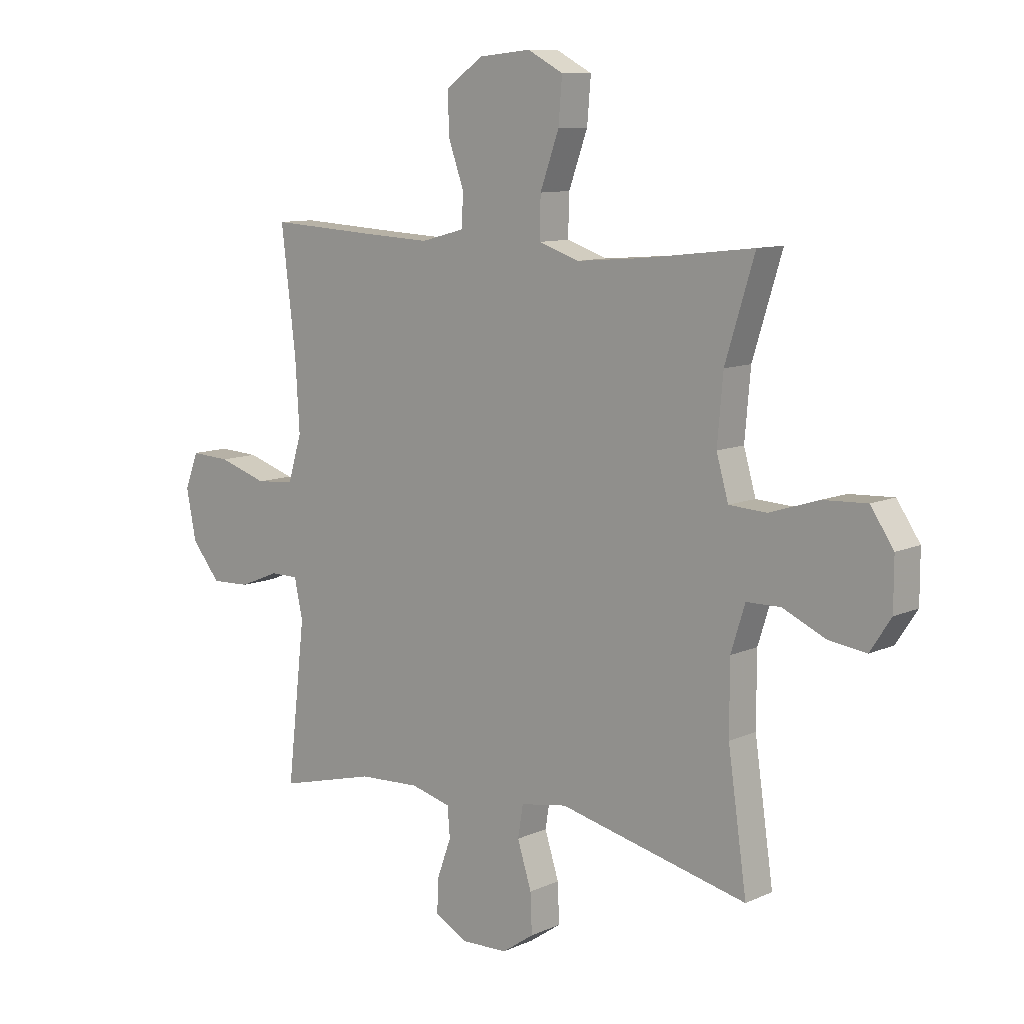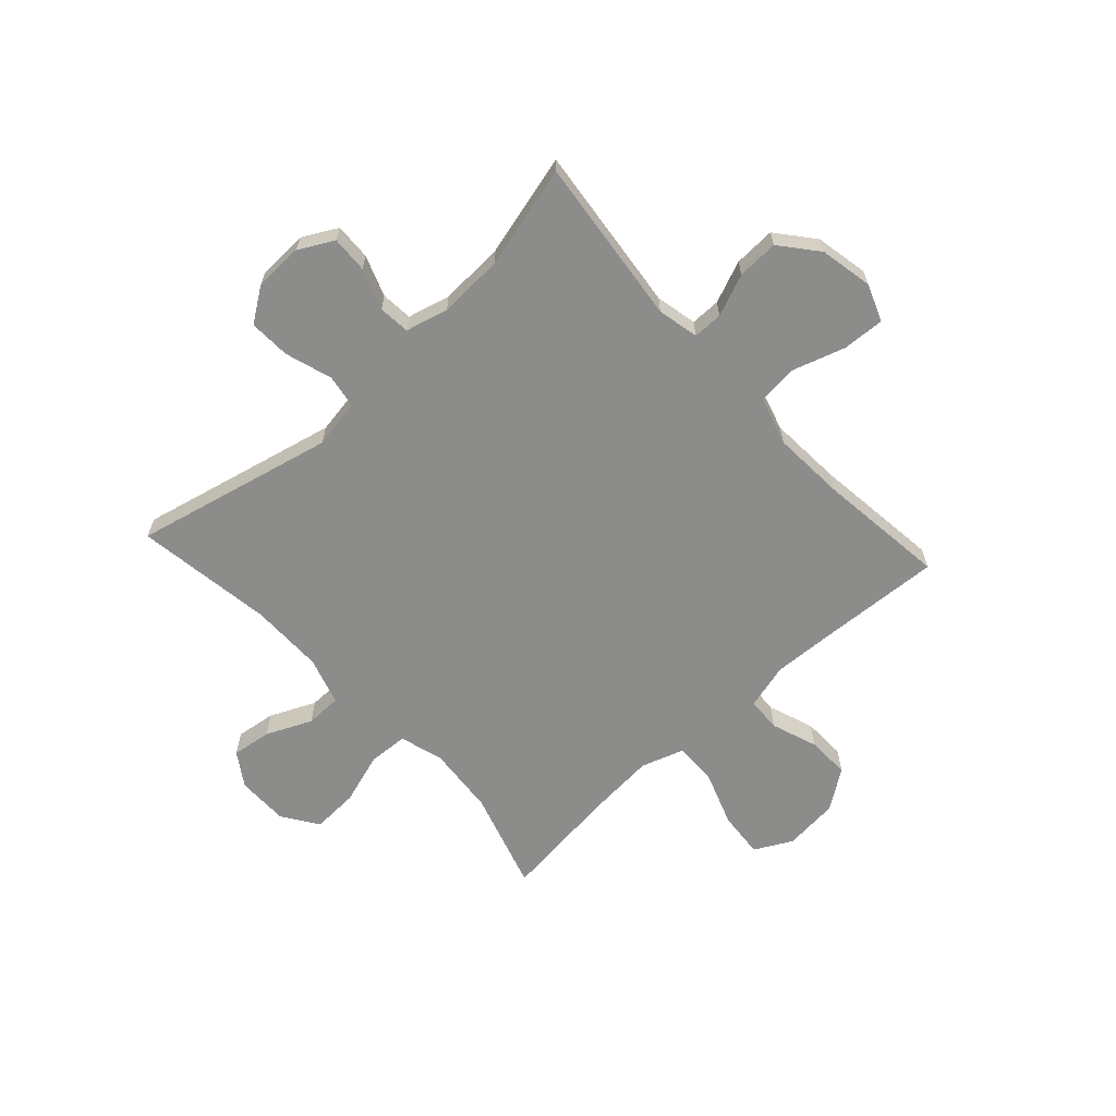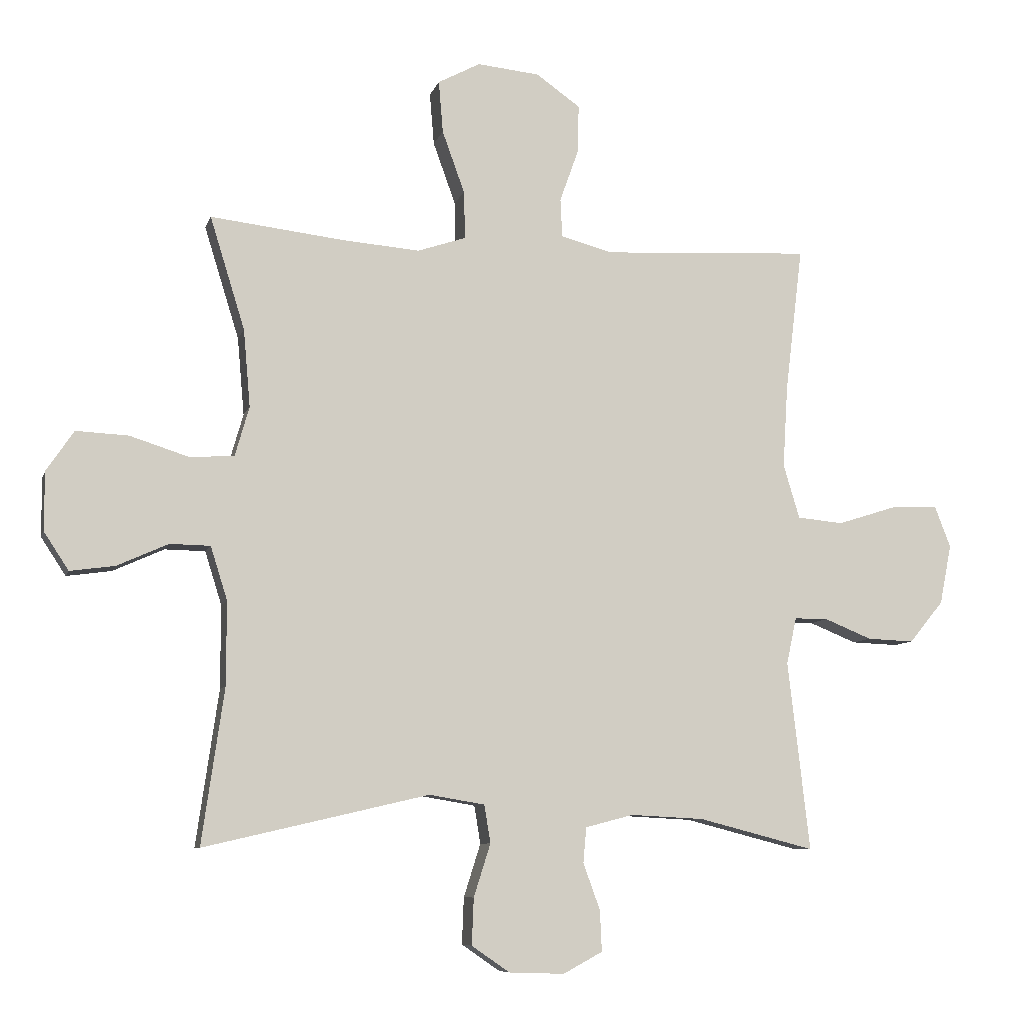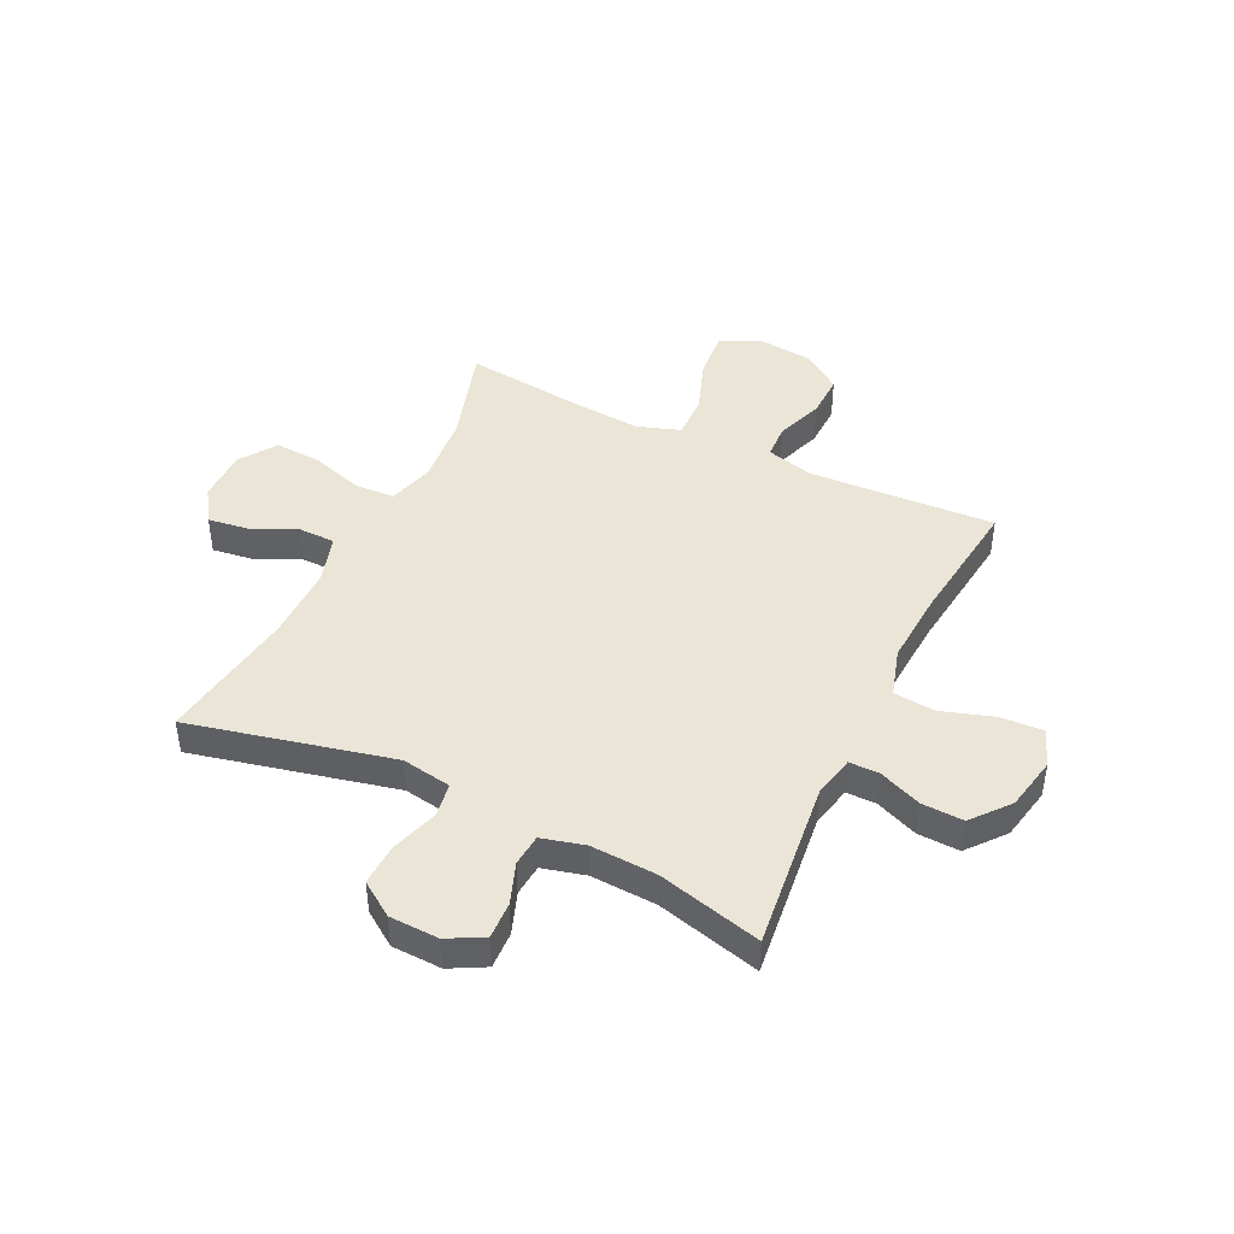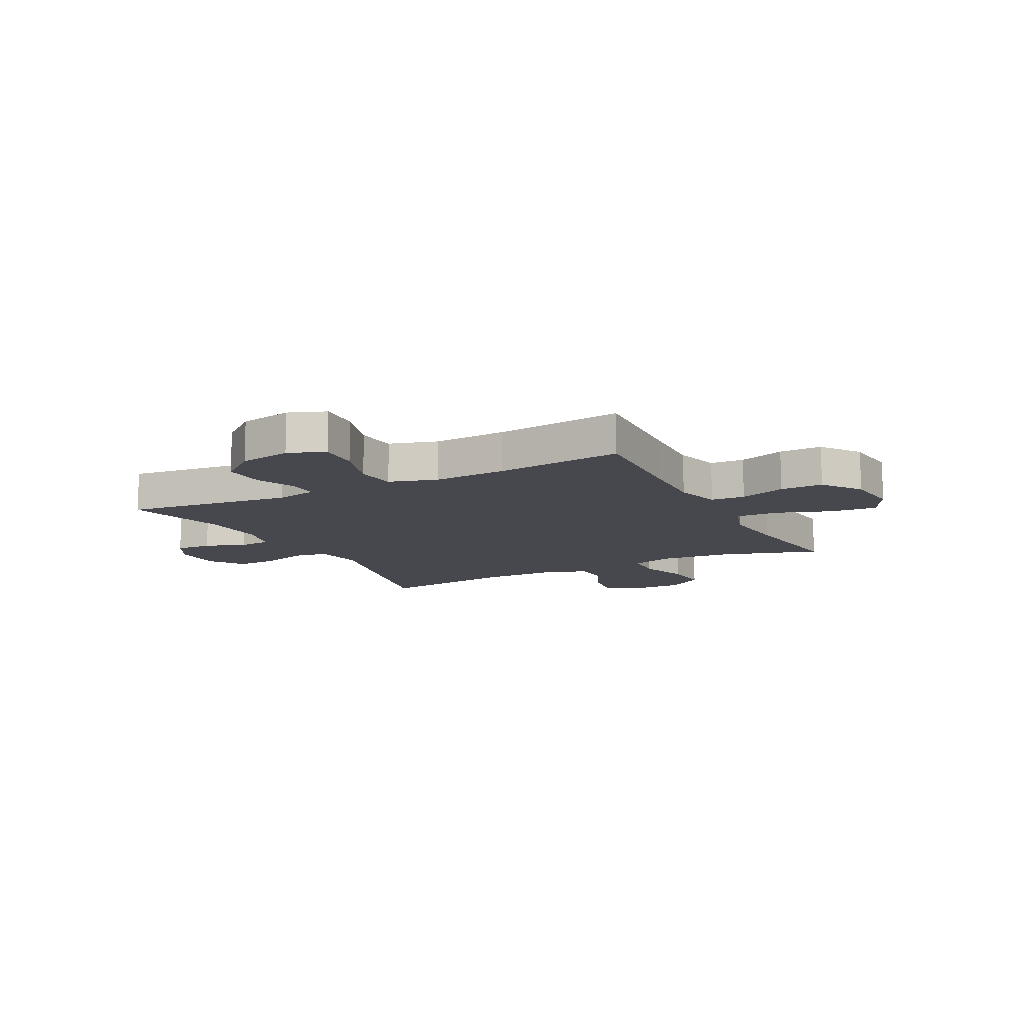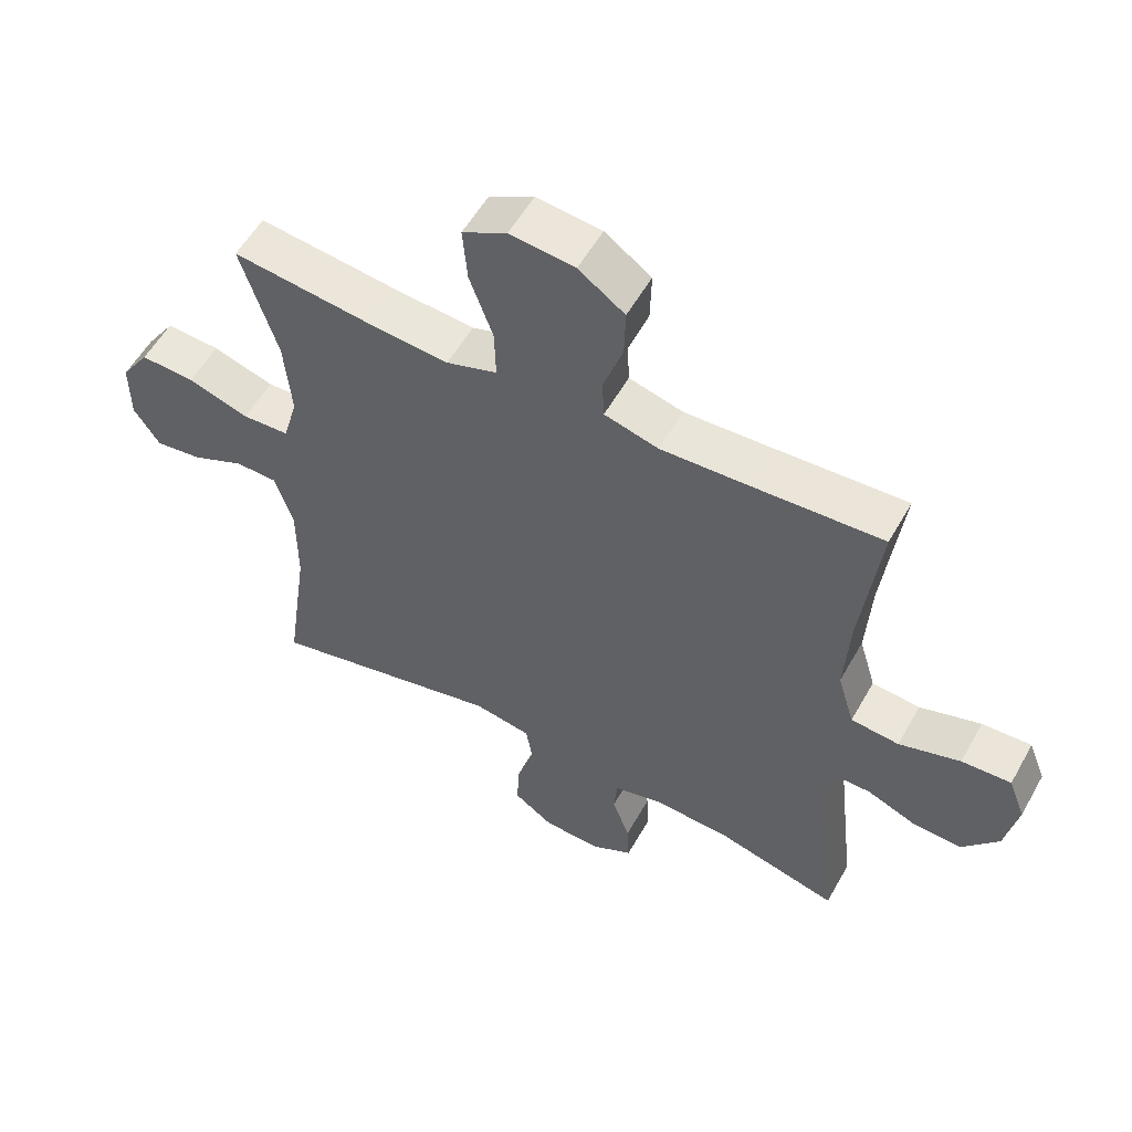
<metadata>
{"format":"obj","ext":"obj","renderer":"f3d","projection":"perspective","resolution":1024,"background":"white","views":[{"elev":9.9,"azim":41.1,"up":"+Z"},{"elev":-64.1,"azim":-137.5,"up":"+Y"},{"elev":-8.1,"azim":166.0,"up":"+Z"},{"elev":44.2,"azim":-154.2,"up":"+Y"},{"elev":-11.8,"azim":-62.6,"up":"+Y"},{"elev":55.8,"azim":-150.9,"up":"+Z"}]}
</metadata>
<code>
v 0.5 0.07 -0.5
v 0.138 0.07 -0.416
v 0.049 0.07 -0.431
v 0.039 0.07 -0.492
v 0.066 0.07 -0.577
v 0.069 0.07 -0.652
v 0.008 0.07 -0.694
v -0.081 0.07 -0.697
v -0.144 0.07 -0.663
v -0.141 0.07 -0.597
v -0.114 0.07 -0.523
v -0.119 0.07 -0.466
v -0.196 0.07 -0.446
v -0.314 0.07 -0.452
v -0.5 0.07 -0.5
v -0.465 0.07 -0.196
v -0.481 0.07 -0.121
v -0.535 0.07 -0.121
v -0.611 0.07 -0.152
v -0.686 0.07 -0.155
v -0.741 0.07 -0.088
v -0.76 0.07 0.008
v -0.734 0.07 0.075
v -0.658 0.07 0.071
v -0.564 0.07 0.041
v -0.49 0.07 0.048
v -0.464 0.07 0.135
v -0.472 0.07 0.267
v -0.5 0.07 0.5
v -0.291 0.07 0.488
v -0.165 0.07 0.482
v -0.082 0.07 0.504
v -0.079 0.07 0.566
v -0.109 0.07 0.65
v -0.111 0.07 0.728
v -0.04 0.07 0.778
v 0.06 0.07 0.788
v 0.128 0.07 0.752
v 0.121 0.07 0.668
v 0.085 0.07 0.568
v 0.083 0.07 0.491
v 0.161 0.07 0.465
v 0.286 0.07 0.475
v 0.5 0.07 0.5
v 0.444 0.07 0.319
v 0.433 0.07 0.194
v 0.456 0.07 0.114
v 0.528 0.07 0.11
v 0.622 0.07 0.14
v 0.706 0.07 0.144
v 0.75 0.07 0.079
v 0.75 0.07 -0.015
v 0.71 0.07 -0.076
v 0.638 0.07 -0.066
v 0.556 0.07 -0.029
v 0.491 0.07 -0.03
v 0.464 0.07 -0.116
v 0.464 0.07 -0.25
v 0.5 0 -0.5
v 0.138 0 -0.416
v 0.049 0 -0.431
v 0.039 0 -0.492
v 0.066 0 -0.577
v 0.069 0 -0.652
v 0.008 0 -0.694
v -0.081 0 -0.697
v -0.144 0 -0.663
v -0.141 0 -0.597
v -0.114 0 -0.523
v -0.119 0 -0.466
v -0.196 0 -0.446
v -0.314 0 -0.452
v -0.5 0 -0.5
v -0.465 0 -0.196
v -0.481 0 -0.121
v -0.535 0 -0.121
v -0.611 0 -0.152
v -0.686 0 -0.155
v -0.741 0 -0.088
v -0.76 0 0.008
v -0.734 0 0.075
v -0.658 0 0.071
v -0.564 0 0.041
v -0.49 0 0.048
v -0.464 0 0.135
v -0.472 0 0.267
v -0.5 0 0.5
v -0.291 0 0.488
v -0.165 0 0.482
v -0.082 0 0.504
v -0.079 0 0.566
v -0.109 0 0.65
v -0.111 0 0.728
v -0.04 0 0.778
v 0.06 0 0.788
v 0.128 0 0.752
v 0.121 0 0.668
v 0.085 0 0.568
v 0.083 0 0.491
v 0.161 0 0.465
v 0.286 0 0.475
v 0.5 0 0.5
v 0.444 0 0.319
v 0.433 0 0.194
v 0.456 0 0.114
v 0.528 0 0.11
v 0.622 0 0.14
v 0.706 0 0.144
v 0.75 0 0.079
v 0.75 0 -0.015
v 0.71 0 -0.076
v 0.638 0 -0.066
v 0.556 0 -0.029
v 0.491 0 -0.03
v 0.464 0 -0.116
v 0.464 0 -0.25
f 53 54 55
f 52 53 55
f 51 52 55
f 50 51 55
f 49 50 55
f 48 49 55
f 47 48 55 56
f 46 47 56 57
f 43 44 45
f 42 43 45 46
f 46 57 58
f 42 46 58
f 41 42 58
f 38 39 40
f 37 38 40
f 36 37 40
f 35 36 40
f 34 35 40
f 33 34 40
f 32 33 40 41
f 28 29 30
f 27 28 30 31
f 58 1 2
f 41 58 2
f 32 41 2
f 31 32 2
f 27 31 2
f 26 27 2
f 23 24 25
f 22 23 25
f 21 22 25
f 20 21 25
f 19 20 25
f 18 19 25
f 14 15 16
f 13 14 16 17
f 12 13 17
f 9 10 11
f 8 9 11
f 7 8 11
f 6 7 11
f 5 6 11
f 4 5 11
f 3 4 11 12
f 25 26 2 3
f 17 18 25
f 3 12 17 25
f 113 112 111
f 113 111 110
f 113 110 109
f 113 109 108
f 113 108 107
f 113 107 106
f 114 113 106 105
f 115 114 105 104
f 103 102 101
f 104 103 101 100
f 116 115 104
f 116 104 100
f 116 100 99
f 98 97 96
f 98 96 95
f 98 95 94
f 98 94 93
f 98 93 92
f 98 92 91
f 99 98 91 90
f 88 87 86
f 89 88 86 85
f 60 59 116
f 60 116 99
f 60 99 90
f 60 90 89
f 60 89 85
f 60 85 84
f 83 82 81
f 83 81 80
f 83 80 79
f 83 79 78
f 83 78 77
f 83 77 76
f 74 73 72
f 75 74 72 71
f 75 71 70
f 69 68 67
f 69 67 66
f 69 66 65
f 69 65 64
f 69 64 63
f 69 63 62
f 70 69 62 61
f 61 60 84 83
f 83 76 75
f 83 75 70 61
f 1 59 60 2
f 2 60 61 3
f 3 61 62 4
f 4 62 63 5
f 5 63 64 6
f 6 64 65 7
f 7 65 66 8
f 8 66 67 9
f 9 67 68 10
f 10 68 69 11
f 11 69 70 12
f 12 70 71 13
f 13 71 72 14
f 14 72 73 15
f 15 73 74 16
f 16 74 75 17
f 17 75 76 18
f 18 76 77 19
f 19 77 78 20
f 20 78 79 21
f 21 79 80 22
f 22 80 81 23
f 23 81 82 24
f 24 82 83 25
f 25 83 84 26
f 26 84 85 27
f 27 85 86 28
f 28 86 87 29
f 29 87 88 30
f 30 88 89 31
f 31 89 90 32
f 32 90 91 33
f 33 91 92 34
f 34 92 93 35
f 35 93 94 36
f 36 94 95 37
f 37 95 96 38
f 38 96 97 39
f 39 97 98 40
f 40 98 99 41
f 41 99 100 42
f 42 100 101 43
f 43 101 102 44
f 44 102 103 45
f 45 103 104 46
f 46 104 105 47
f 47 105 106 48
f 48 106 107 49
f 49 107 108 50
f 50 108 109 51
f 51 109 110 52
f 52 110 111 53
f 53 111 112 54
f 54 112 113 55
f 55 113 114 56
f 56 114 115 57
f 57 115 116 58
f 58 116 59 1

</code>
